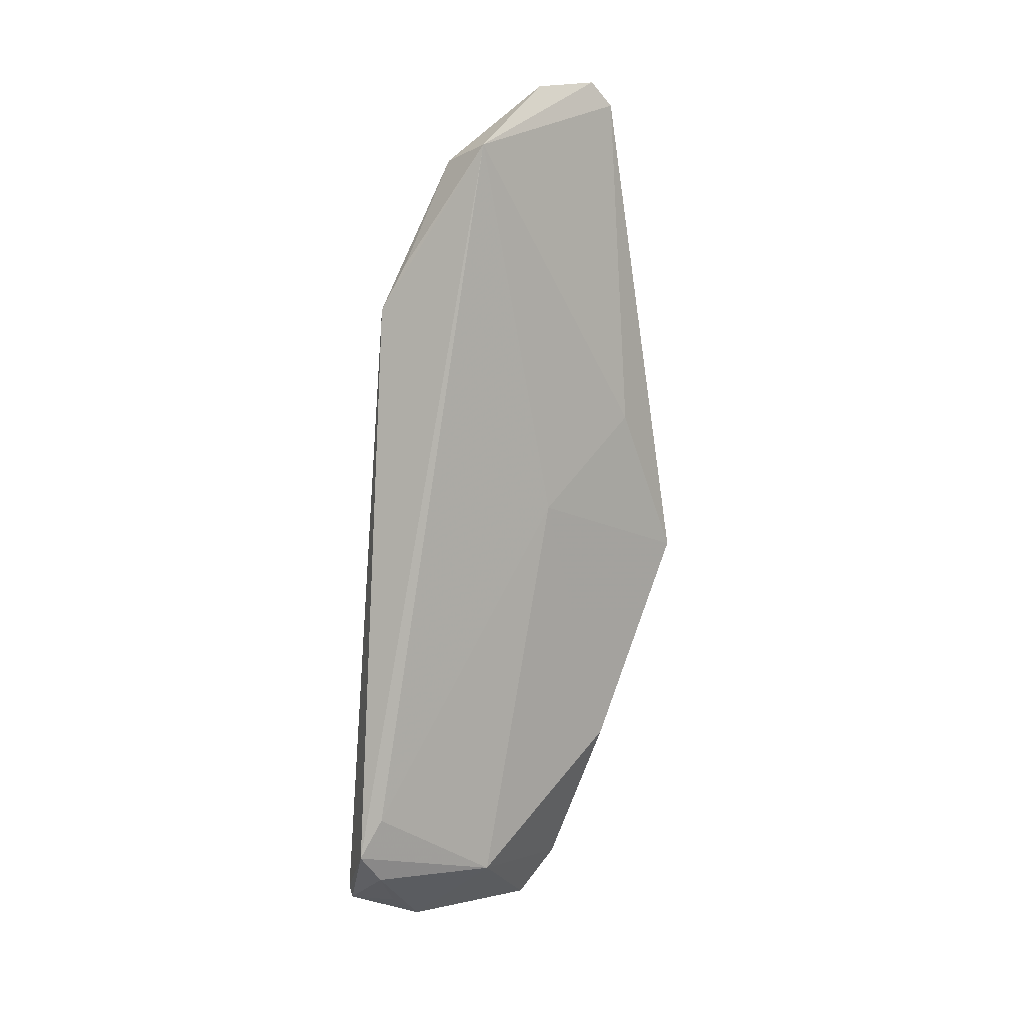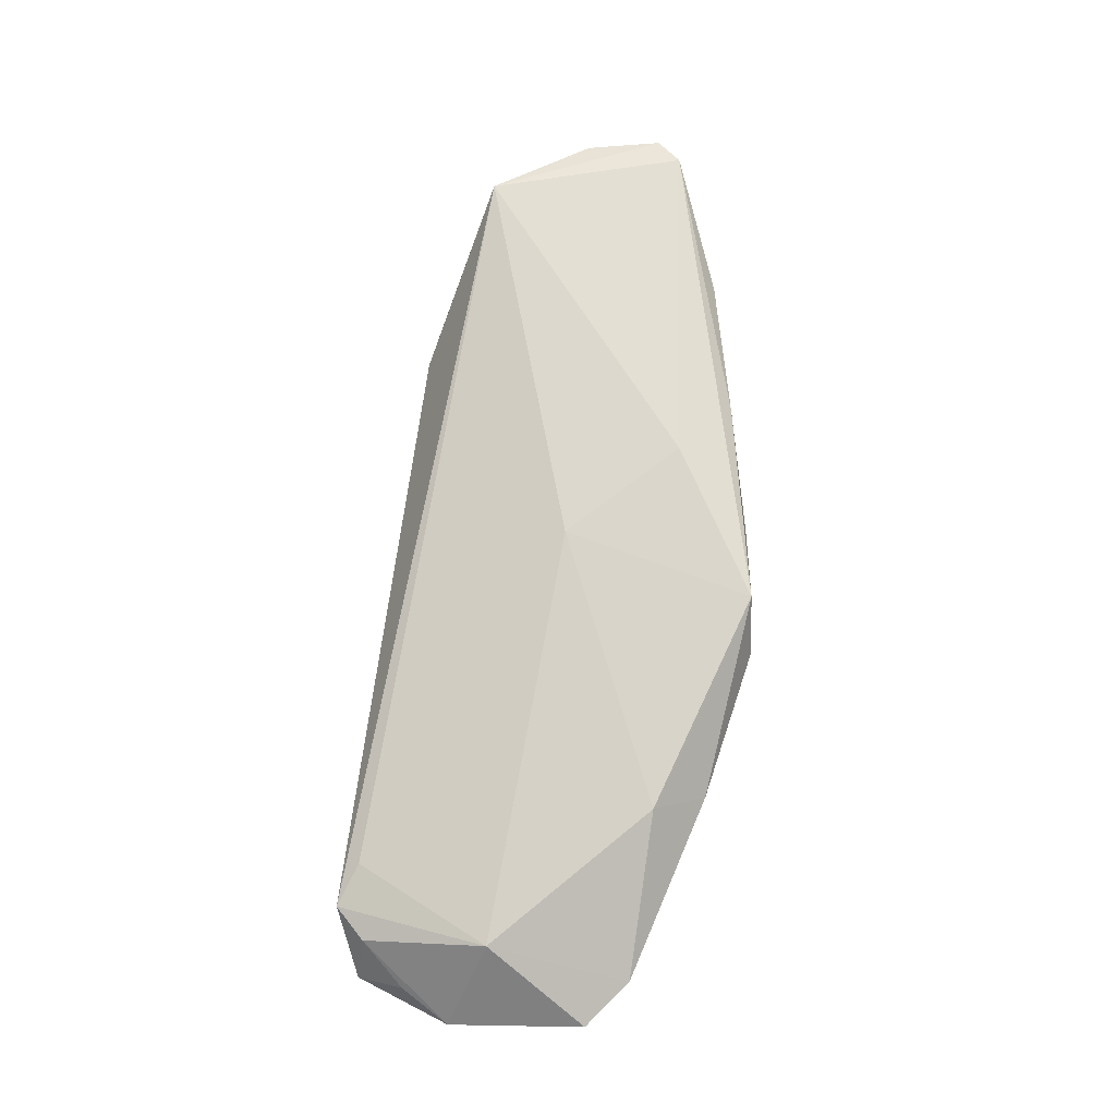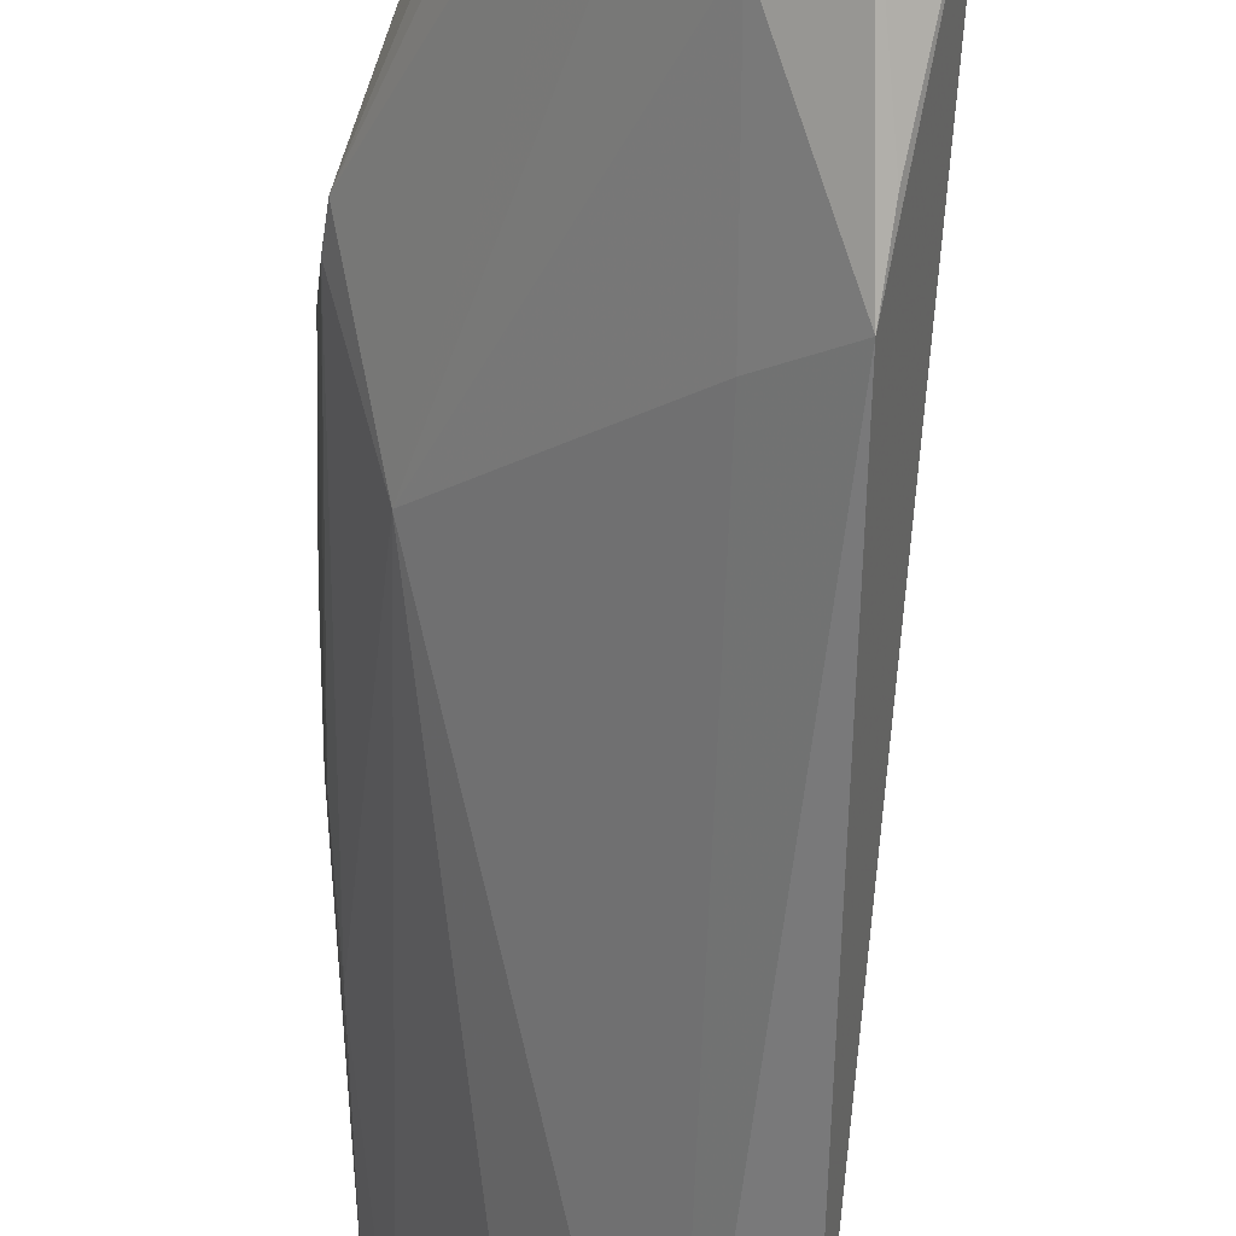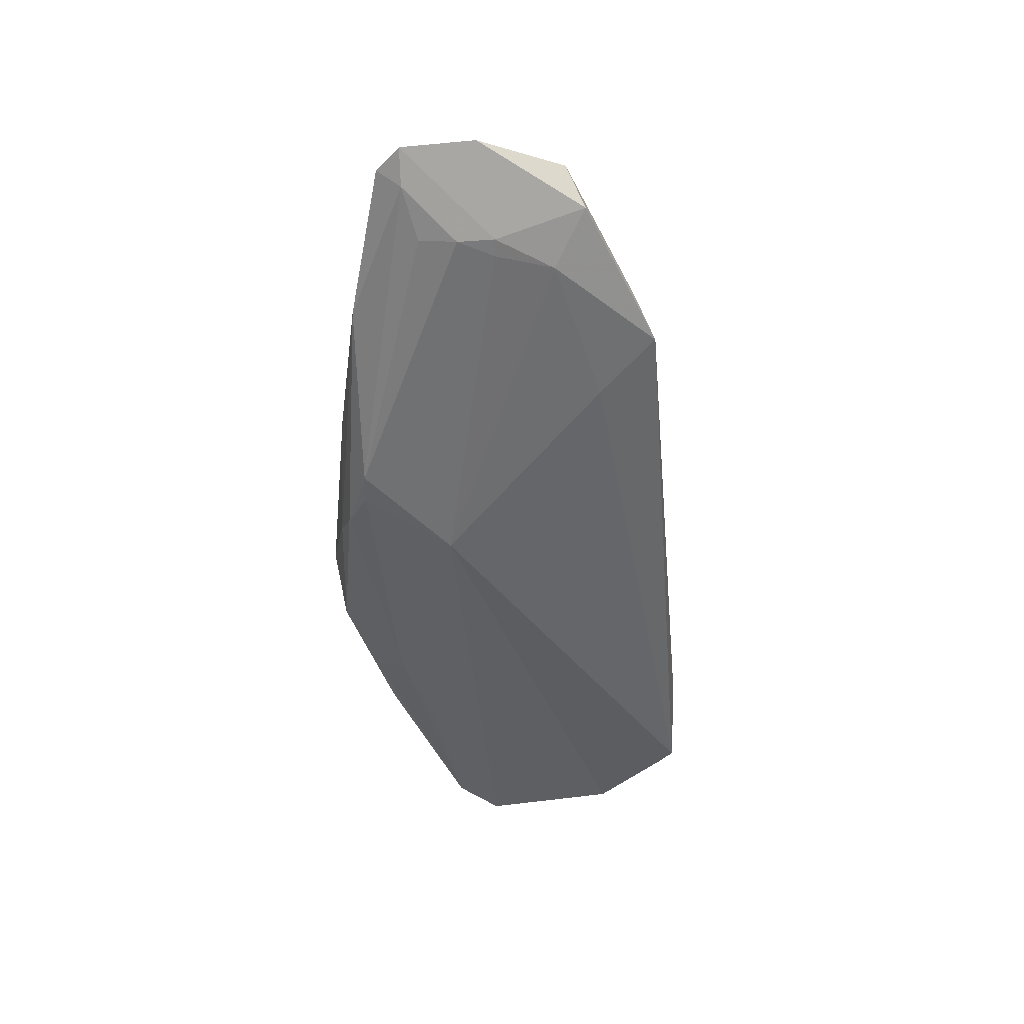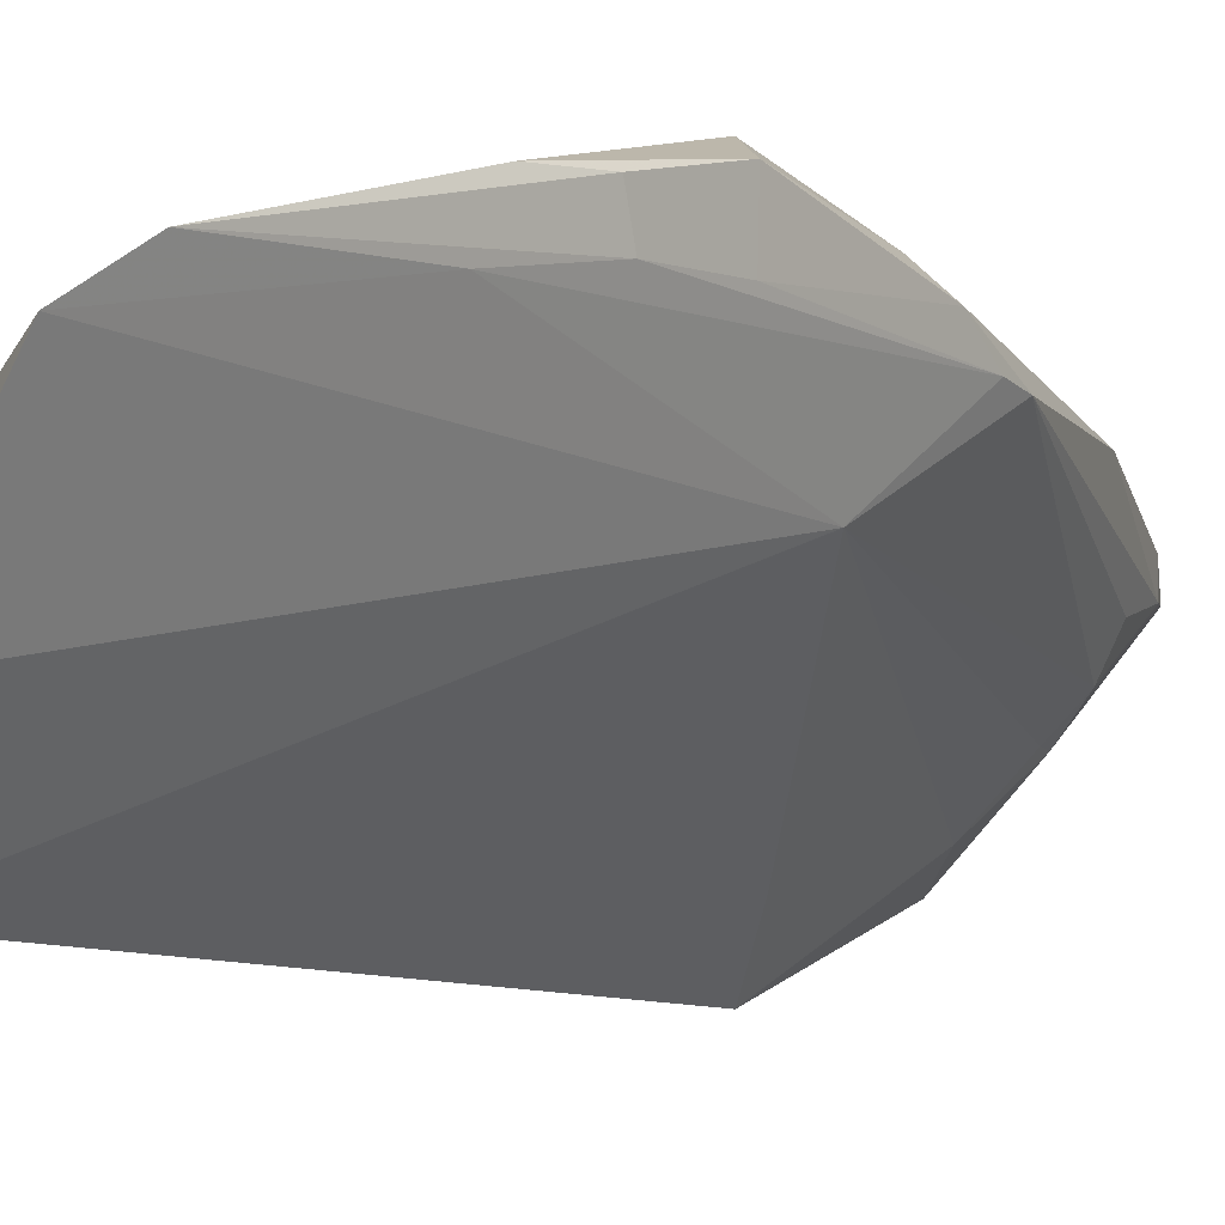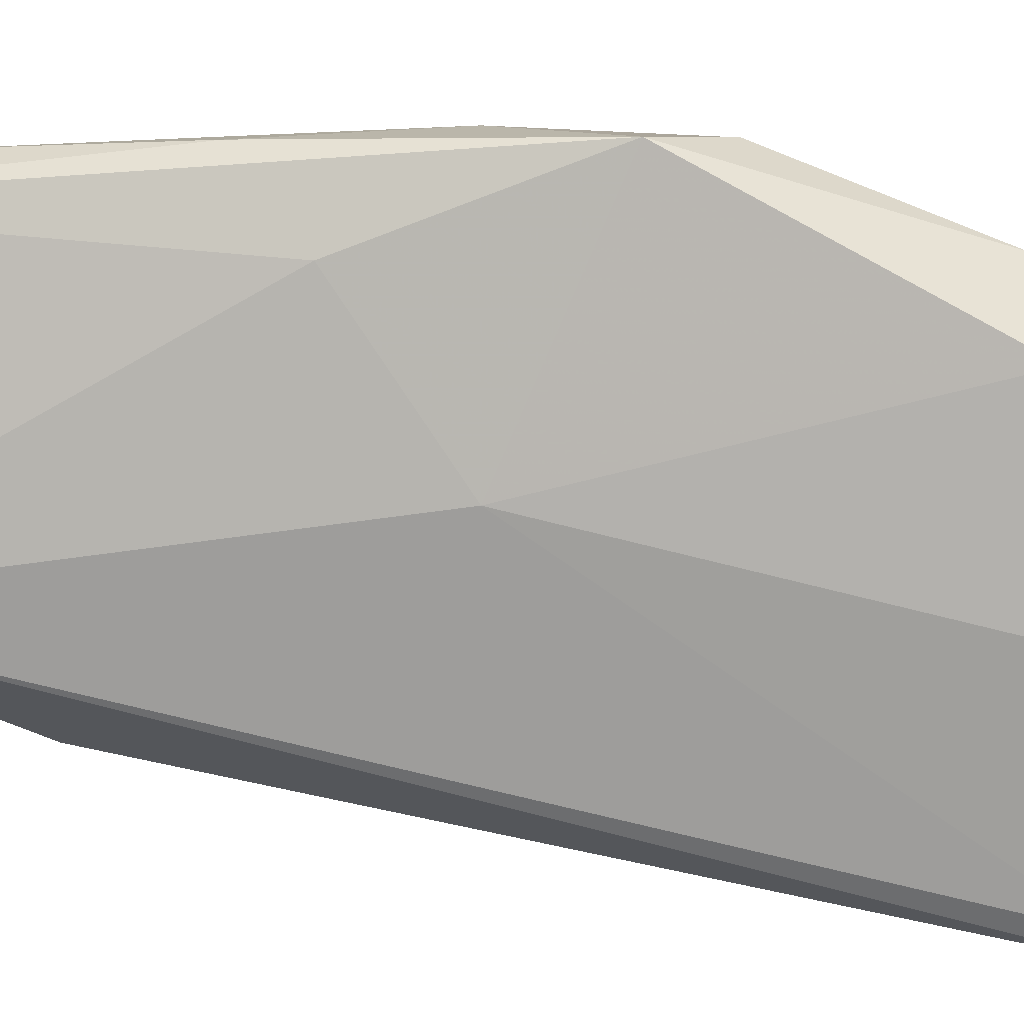
<metadata>
{"format":"obj","ext":"obj","renderer":"f3d","projection":"perspective","resolution":1024,"background":"white","views":[{"elev":12.8,"azim":90.7,"up":"+Z"},{"elev":-16.3,"azim":132.5,"up":"+Z"},{"elev":-55.6,"azim":-9.6,"up":"+Y"},{"elev":39.5,"azim":-67.0,"up":"+Z"},{"elev":-12.3,"azim":-152.5,"up":"+Y"},{"elev":47.9,"azim":94.5,"up":"+Y"}]}
</metadata>
<code>
g Mesh
v 4.513 0.541 0.7036
v 4.481 0.5111 0.6894
v 4.503 0.4751 0.6048
v 4.503 0.4547 0.5668
v 4.423 0.6651 0.4619
v 4.484 0.596 0.3921
v 4.565 0.4525 0.1332
v 4.438 0.6454 0.1699
v 4.571 0.4347 0.1009
v 4.557 0.4501 0.07483
v 4.514 0.5421 0.06764
v 4.443 0.5871 0.7505
v 4.404 0.6329 0.7543
v 4.397 0.6498 0.7345
v 4.394 0.6279 0.7268
v 4.423 0.5633 0.6806
v 4.405 0.5872 0.6828
v 4.421 0.5627 0.6667
v 4.45 0.5241 0.649
v 4.369 0.6628 0.6195
v 4.469 0.4891 0.5258
v 4.377 0.6836 0.5026
v 4.346 0.666 0.4238
v 4.358 0.6806 0.4022
v 4.389 0.7075 0.337
v 4.365 0.6466 0.3039
v 4.362 0.6851 0.2994
v 4.387 0.6553 0.1838
v 4.392 0.6184 0.1671
v 4.531 0.4201 0.05761
v 4.536 0.423 0.0494
v 4.526 0.4318 0.04508
v 4.522 0.4582 0.04009
v 4.417 0.6014 0.04357
v 4.49 0.4772 0.01296
v 4.436 0.5717 0.009889
v 4.392 0.6138 0.6849
v 4.344 0.6475 0.4775
v 4.344 0.6485 0.4532
v 4.379 0.5875 0.3967
v 4.375 0.6386 0.2407
v 4.374 0.663 0.2297
f 9 4 30
f 30 4 9
f 9 11 7
f 7 11 9
f 7 11 6
f 6 11 7
f 1 14 13
f 13 14 1
f 1 7 6
f 6 7 1
f 1 4 9
f 9 4 1
f 9 7 1
f 1 7 9
f 34 11 36
f 36 11 34
f 25 27 24
f 24 27 25
f 15 17 13
f 13 17 15
f 15 20 38
f 38 20 15
f 13 14 15
f 15 14 13
f 15 14 20
f 20 14 15
f 40 17 38
f 38 17 40
f 22 14 25
f 25 14 22
f 20 14 22
f 22 14 20
f 25 24 22
f 22 24 25
f 22 24 20
f 20 24 22
f 25 14 5
f 5 14 25
f 14 1 5
f 5 1 14
f 5 6 25
f 25 6 5
f 5 1 6
f 6 1 5
f 27 41 26
f 26 41 27
f 28 27 25
f 25 27 28
f 11 34 8
f 8 34 11
f 25 6 8
f 8 6 25
f 6 11 8
f 8 11 6
f 8 28 25
f 25 28 8
f 34 28 8
f 8 28 34
f 38 20 23
f 23 20 38
f 20 24 23
f 23 24 20
f 23 24 27
f 27 24 23
f 27 26 23
f 23 26 27
f 38 17 37
f 37 17 38
f 37 15 38
f 38 15 37
f 17 15 37
f 37 15 17
f 13 17 16
f 16 17 13
f 2 19 4
f 4 19 2
f 2 16 19
f 19 16 2
f 10 11 9
f 9 11 10
f 36 11 35
f 35 11 36
f 11 10 35
f 35 10 11
f 35 10 33
f 33 10 35
f 35 40 36
f 36 40 35
f 30 40 35
f 35 40 30
f 29 34 36
f 36 34 29
f 36 40 29
f 29 40 36
f 41 34 29
f 29 34 41
f 21 30 4
f 4 30 21
f 21 40 30
f 30 40 21
f 4 19 21
f 21 19 4
f 19 40 21
f 21 40 19
f 27 28 42
f 42 28 27
f 42 28 34
f 34 28 42
f 42 41 27
f 27 41 42
f 42 34 41
f 41 34 42
f 18 40 19
f 19 40 18
f 19 16 18
f 18 16 19
f 17 40 18
f 18 40 17
f 18 16 17
f 17 16 18
f 4 1 3
f 3 1 4
f 3 2 4
f 4 2 3
f 1 2 3
f 3 2 1
f 12 1 13
f 13 1 12
f 12 2 1
f 1 2 12
f 13 16 12
f 12 16 13
f 16 2 12
f 12 2 16
f 33 10 31
f 31 10 33
f 31 35 33
f 33 35 31
f 9 30 31
f 31 30 9
f 31 10 9
f 9 10 31
f 39 40 38
f 38 40 39
f 39 29 40
f 40 29 39
f 41 29 39
f 39 29 41
f 39 26 41
f 41 26 39
f 38 23 39
f 39 23 38
f 39 23 26
f 26 23 39
f 30 35 32
f 32 35 30
f 32 31 30
f 30 31 32
f 35 31 32
f 32 31 35
f 30 4 9
f 9 4 30
f 7 11 9
f 9 11 7
f 6 11 7
f 7 11 6
f 13 14 1
f 1 14 13
f 6 7 1
f 1 7 6
f 9 4 1
f 1 4 9
f 1 7 9
f 9 7 1
f 36 11 34
f 34 11 36
f 24 27 25
f 25 27 24
f 13 17 15
f 15 17 13
f 38 20 15
f 15 20 38
f 15 14 13
f 13 14 15
f 20 14 15
f 15 14 20
f 38 17 40
f 40 17 38
f 25 14 22
f 22 14 25
f 22 14 20
f 20 14 22
f 22 24 25
f 25 24 22
f 20 24 22
f 22 24 20
f 5 14 25
f 25 14 5
f 5 1 14
f 14 1 5
f 25 6 5
f 5 6 25
f 6 1 5
f 5 1 6
f 26 41 27
f 27 41 26
f 25 27 28
f 28 27 25
f 8 34 11
f 11 34 8
f 8 6 25
f 25 6 8
f 8 11 6
f 6 11 8
f 25 28 8
f 8 28 25
f 8 28 34
f 34 28 8
f 23 20 38
f 38 20 23
f 23 24 20
f 20 24 23
f 27 24 23
f 23 24 27
f 23 26 27
f 27 26 23
f 37 17 38
f 38 17 37
f 38 15 37
f 37 15 38
f 37 15 17
f 17 15 37
f 16 17 13
f 13 17 16
f 4 19 2
f 2 19 4
f 19 16 2
f 2 16 19
f 9 11 10
f 10 11 9
f 35 11 36
f 36 11 35
f 35 10 11
f 11 10 35
f 33 10 35
f 35 10 33
f 36 40 35
f 35 40 36
f 35 40 30
f 30 40 35
f 36 34 29
f 29 34 36
f 29 40 36
f 36 40 29
f 29 34 41
f 41 34 29
f 4 30 21
f 21 30 4
f 30 40 21
f 21 40 30
f 21 19 4
f 4 19 21
f 21 40 19
f 19 40 21
f 42 28 27
f 27 28 42
f 34 28 42
f 42 28 34
f 27 41 42
f 42 41 27
f 41 34 42
f 42 34 41
f 19 40 18
f 18 40 19
f 18 16 19
f 19 16 18
f 18 40 17
f 17 40 18
f 17 16 18
f 18 16 17
f 3 1 4
f 4 1 3
f 4 2 3
f 3 2 4
f 3 2 1
f 1 2 3
f 13 1 12
f 12 1 13
f 1 2 12
f 12 2 1
f 12 16 13
f 13 16 12
f 12 2 16
f 16 2 12
f 31 10 33
f 33 10 31
f 33 35 31
f 31 35 33
f 31 30 9
f 9 30 31
f 9 10 31
f 31 10 9
f 38 40 39
f 39 40 38
f 40 29 39
f 39 29 40
f 39 29 41
f 41 29 39
f 41 26 39
f 39 26 41
f 39 23 38
f 38 23 39
f 26 23 39
f 39 23 26
f 32 35 30
f 30 35 32
f 30 31 32
f 32 31 30
f 32 31 35
f 35 31 32

</code>
